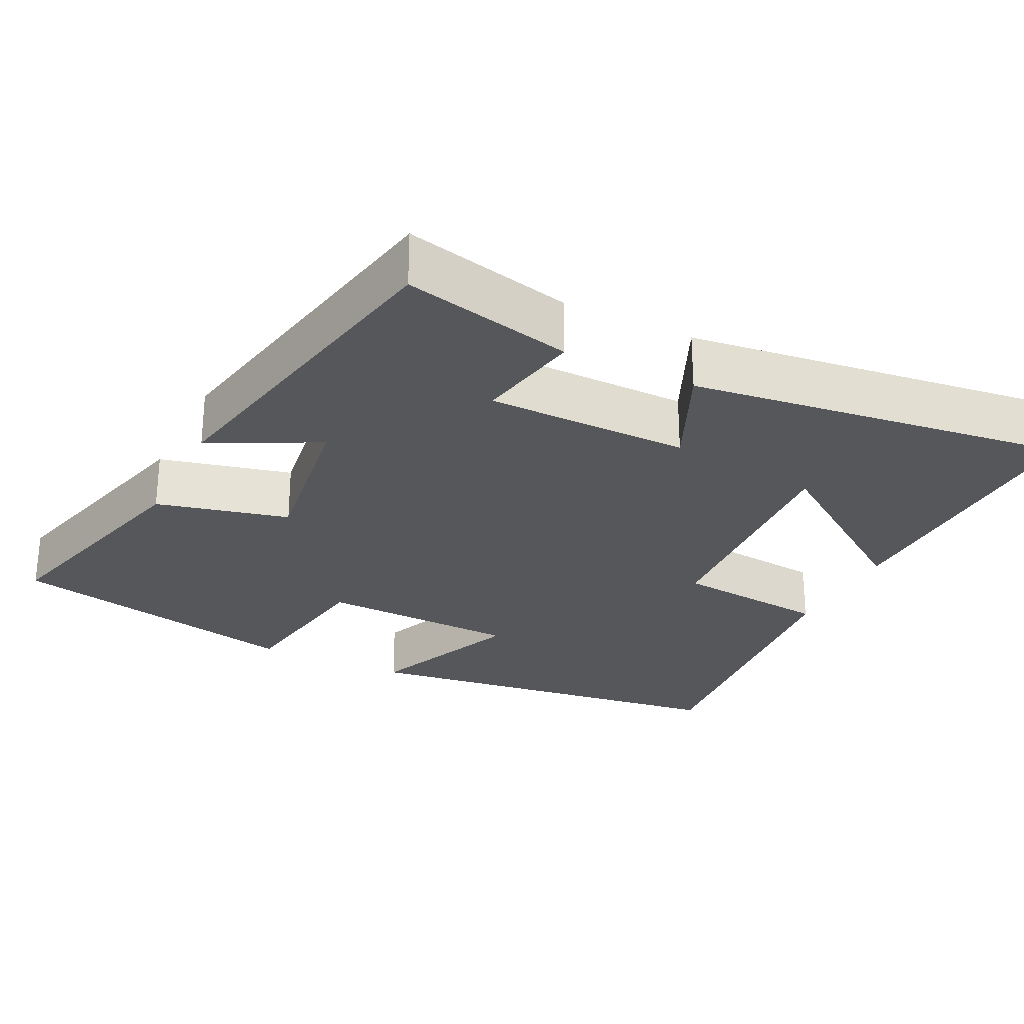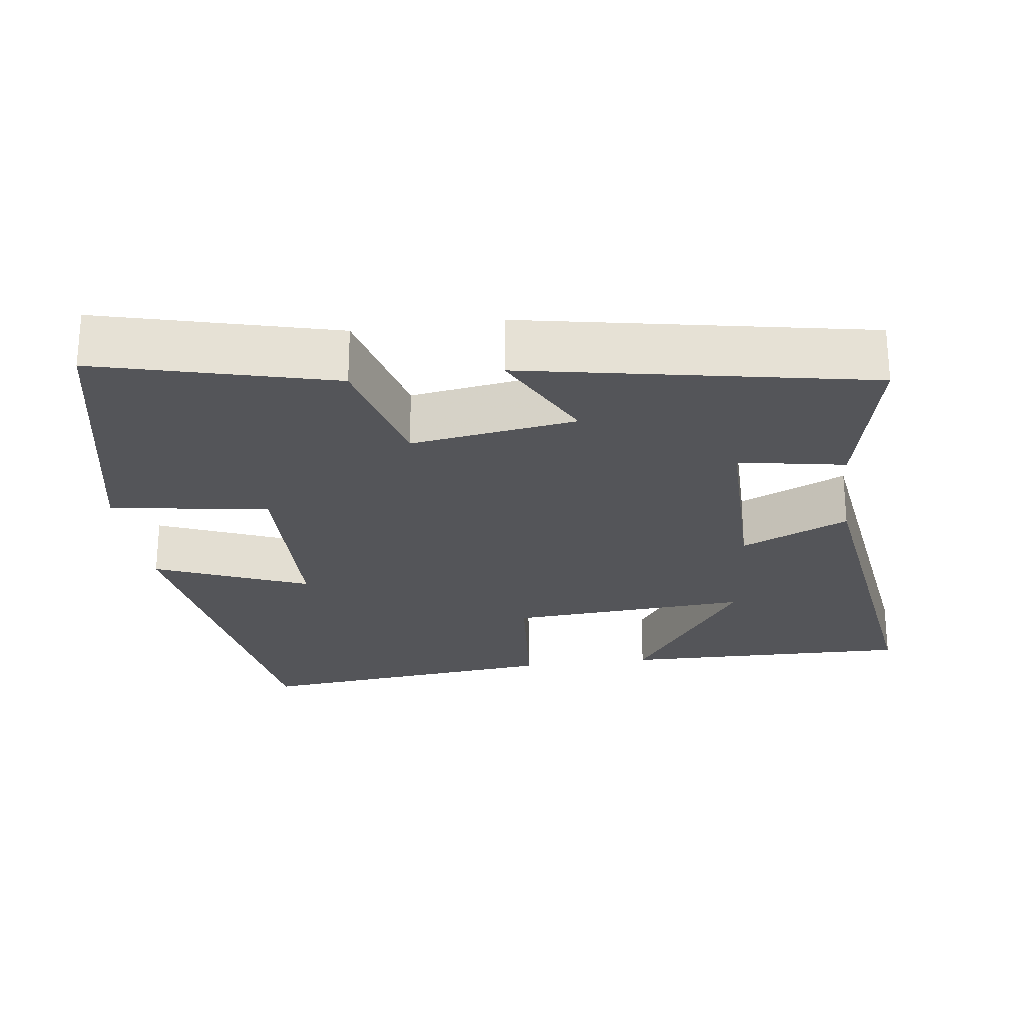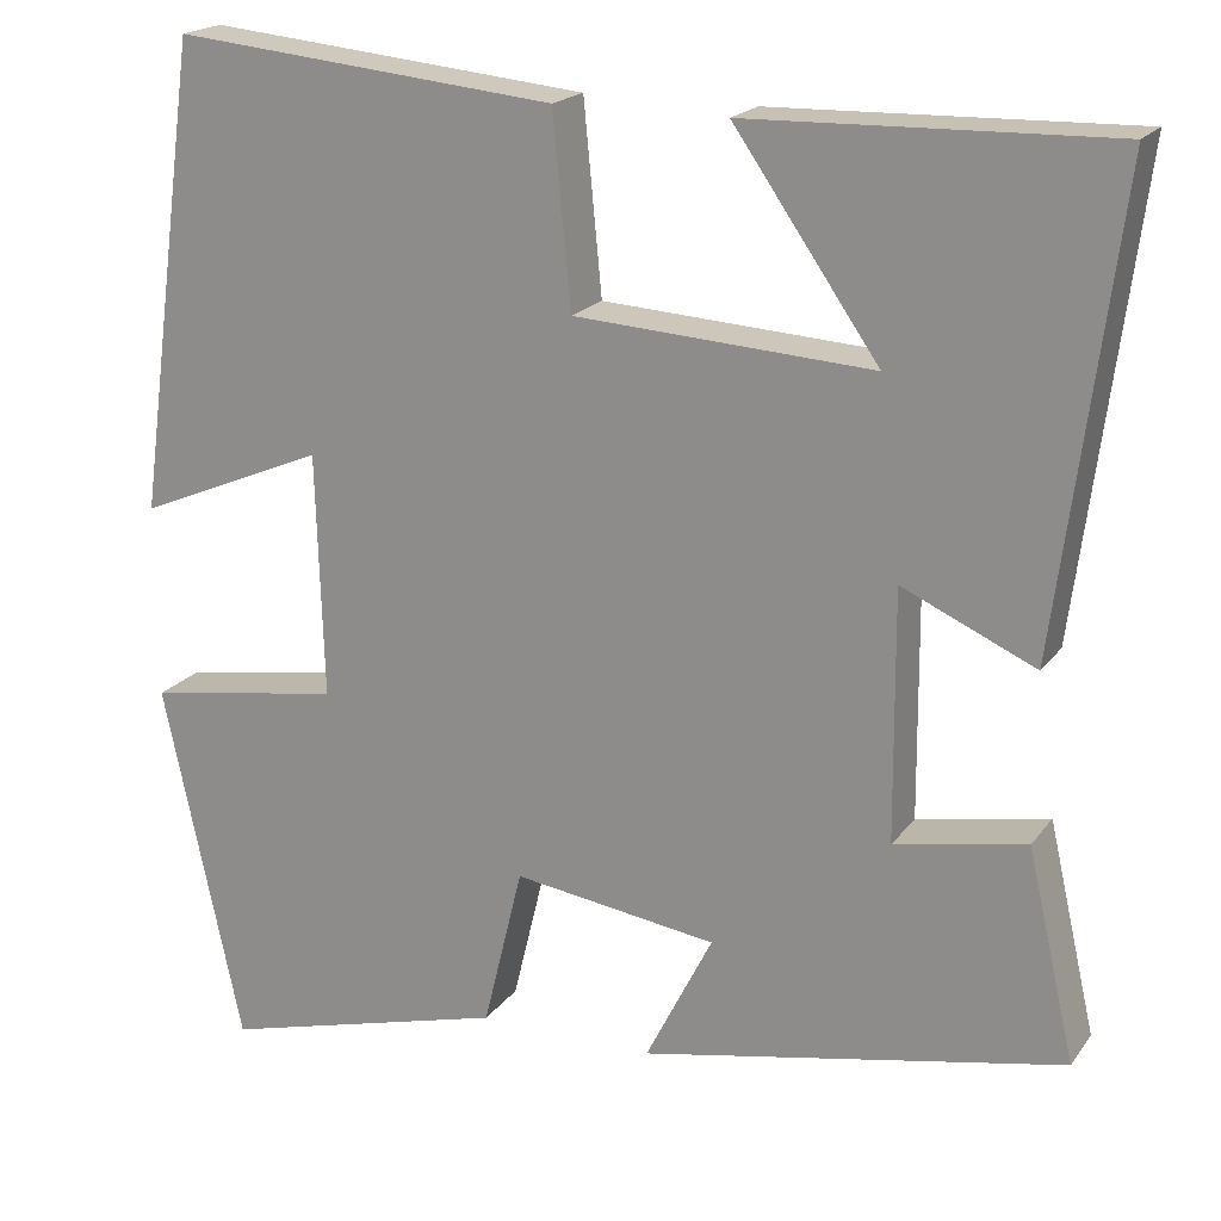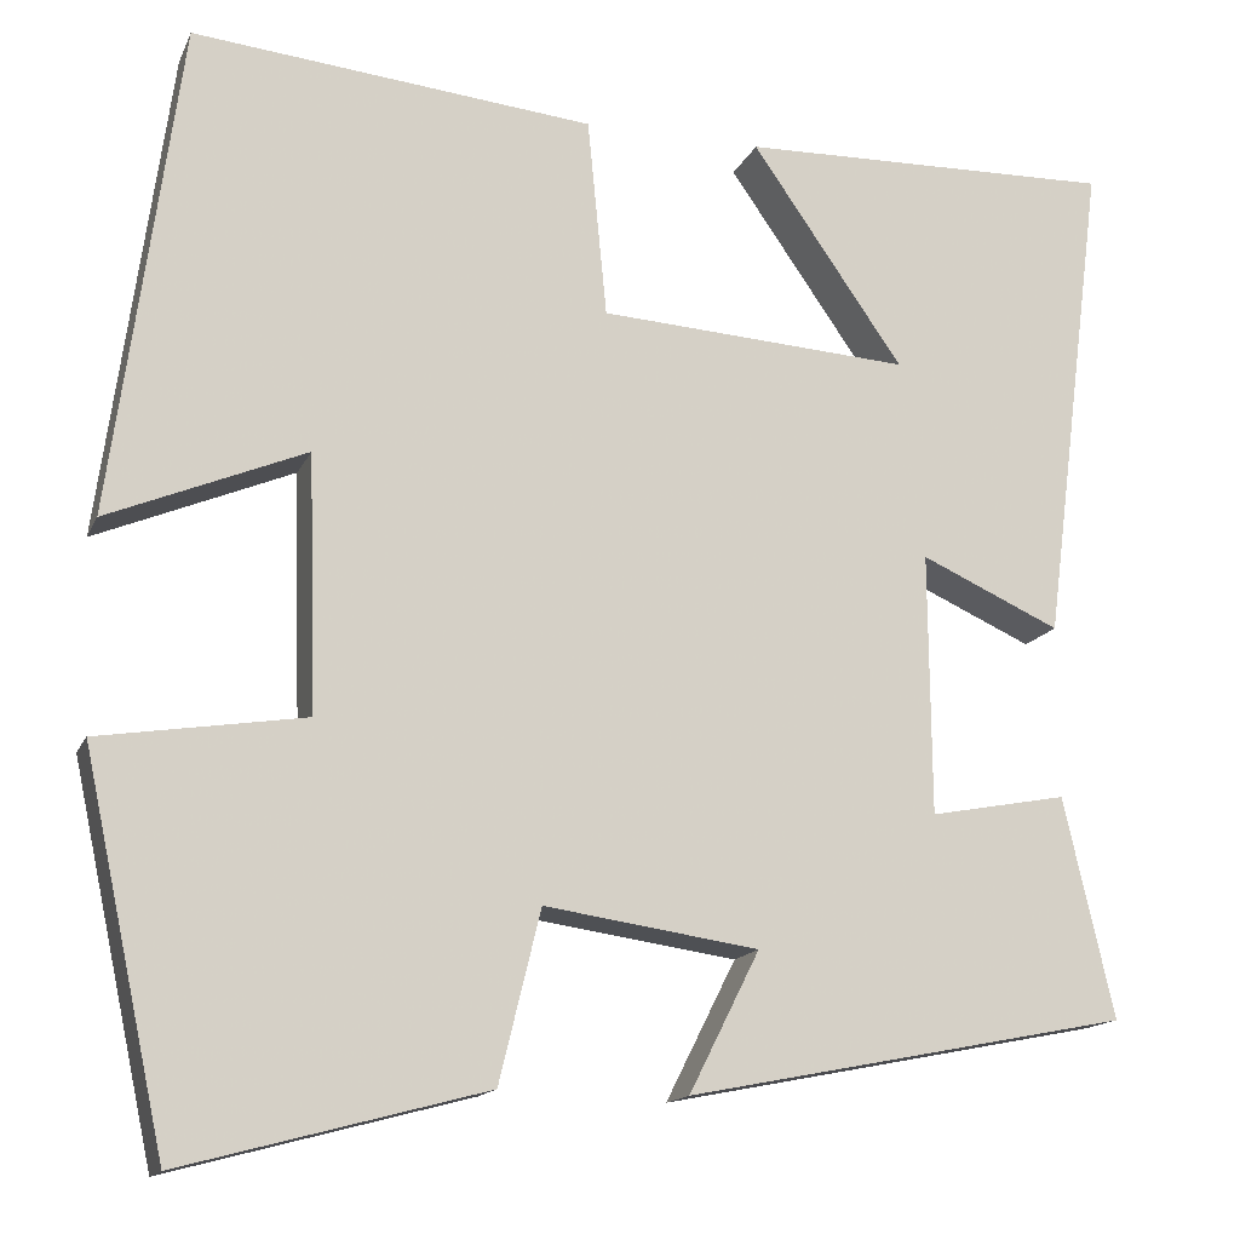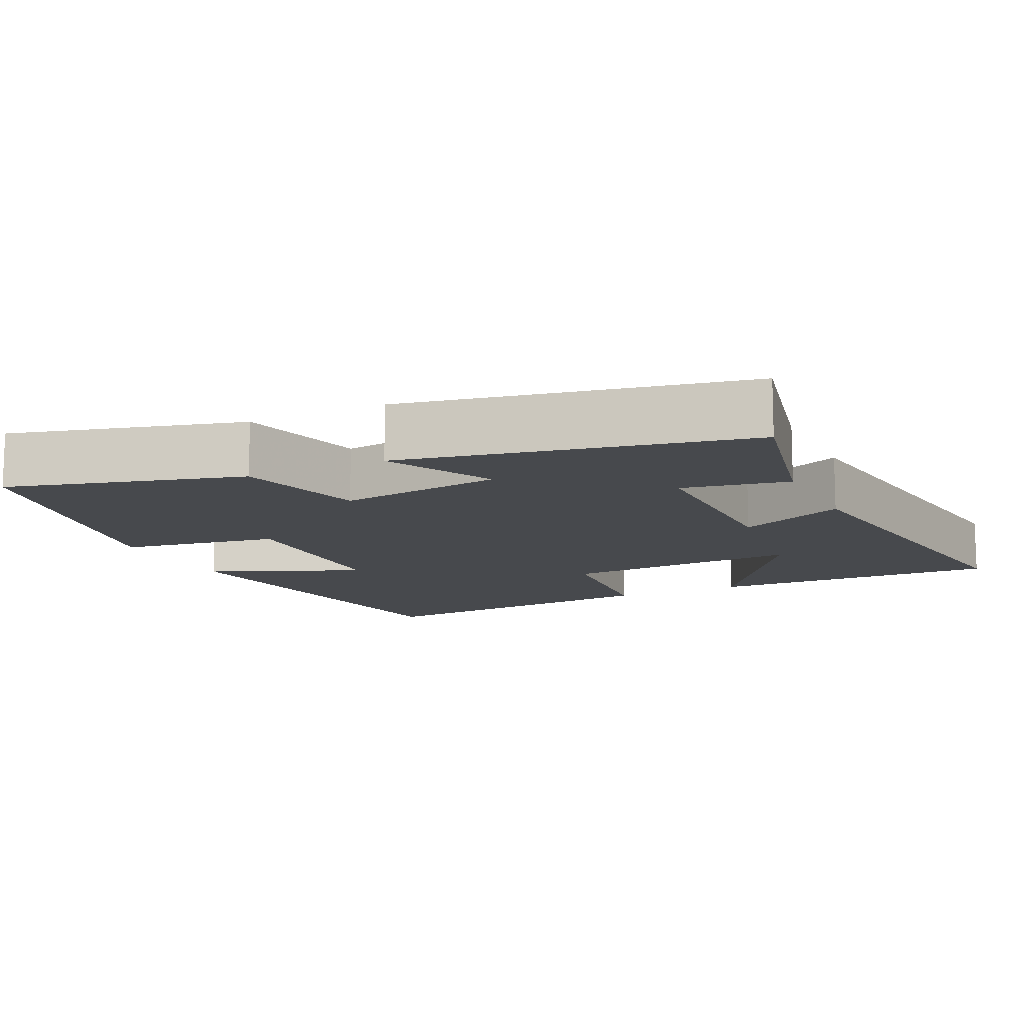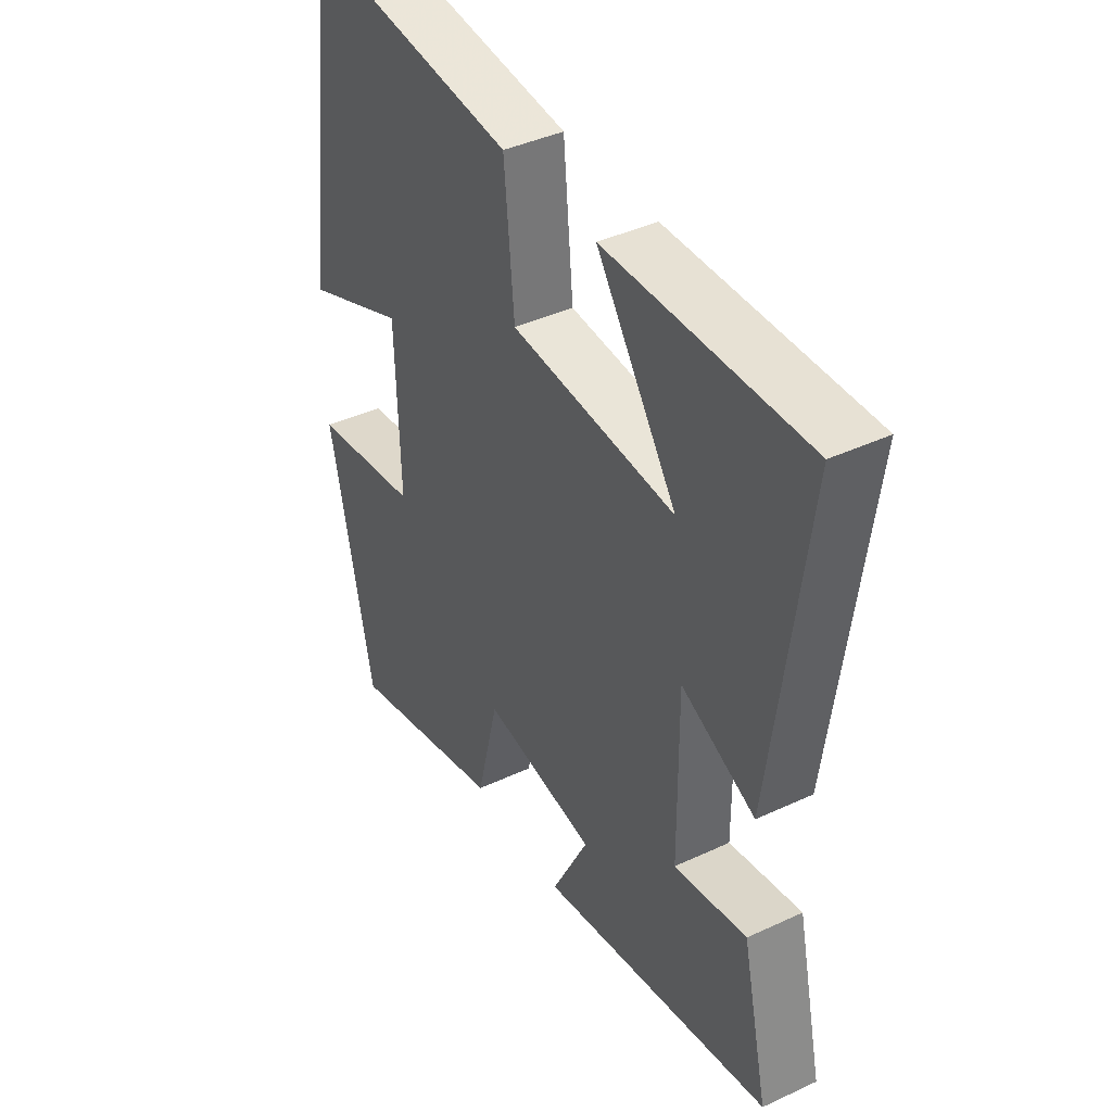
<metadata>
{"format":"obj","ext":"obj","renderer":"f3d","projection":"perspective","resolution":1024,"background":"white","views":[{"elev":-27.2,"azim":-116.2,"up":"+Y"},{"elev":-24.8,"azim":-171.9,"up":"+Y"},{"elev":19.4,"azim":-154.8,"up":"+Z"},{"elev":-15.1,"azim":162.2,"up":"+Z"},{"elev":-12.1,"azim":-154.4,"up":"+Y"},{"elev":41.2,"azim":-119.5,"up":"+Z"}]}
</metadata>
<code>
v -0.566 0.07 0.51
v -0.173 0.07 0.5
v -0.331 0.07 0.273
v -0.007 0.07 0.293
v 0.013 0.07 0.5
v 0.43 0.07 0.541
v 0.5 0.07 0.027
v 0.295 0.07 0.113
v 0.287 0.07 -0.153
v 0.5 0.07 -0.187
v 0.414 0.07 -0.584
v 0.1 0.07 -0.5
v 0.057 0.07 -0.323
v -0.165 0.07 -0.355
v -0.092 0.07 -0.5
v -0.552 0.07 -0.409
v -0.5 0.07 -0.181
v -0.357 0.07 -0.208
v -0.355 0.07 0.064
v -0.5 0.07 -0.001
v -0.566 0 0.51
v -0.173 0 0.5
v -0.331 0 0.273
v -0.007 0 0.293
v 0.013 0 0.5
v 0.43 0 0.541
v 0.5 0 0.027
v 0.295 0 0.113
v 0.287 0 -0.153
v 0.5 0 -0.187
v 0.414 0 -0.584
v 0.1 0 -0.5
v 0.057 0 -0.323
v -0.165 0 -0.355
v -0.092 0 -0.5
v -0.552 0 -0.409
v -0.5 0 -0.181
v -0.357 0 -0.208
v -0.355 0 0.064
v -0.5 0 -0.001
f 19 20 1
f 15 16 17 18
f 14 15 18
f 13 14 18 19
f 10 11 12 13
f 9 10 13
f 8 9 13 19
f 5 6 7 8
f 4 5 8
f 3 4 8 19
f 1 2 3
f 1 3 19
f 21 40 39
f 38 37 36 35
f 38 35 34
f 39 38 34 33
f 33 32 31 30
f 33 30 29
f 39 33 29 28
f 28 27 26 25
f 28 25 24
f 39 28 24 23
f 23 22 21
f 39 23 21
f 1 21 22 2
f 2 22 23 3
f 3 23 24 4
f 4 24 25 5
f 5 25 26 6
f 6 26 27 7
f 7 27 28 8
f 8 28 29 9
f 9 29 30 10
f 10 30 31 11
f 11 31 32 12
f 12 32 33 13
f 13 33 34 14
f 14 34 35 15
f 15 35 36 16
f 16 36 37 17
f 17 37 38 18
f 18 38 39 19
f 19 39 40 20
f 20 40 21 1

</code>
